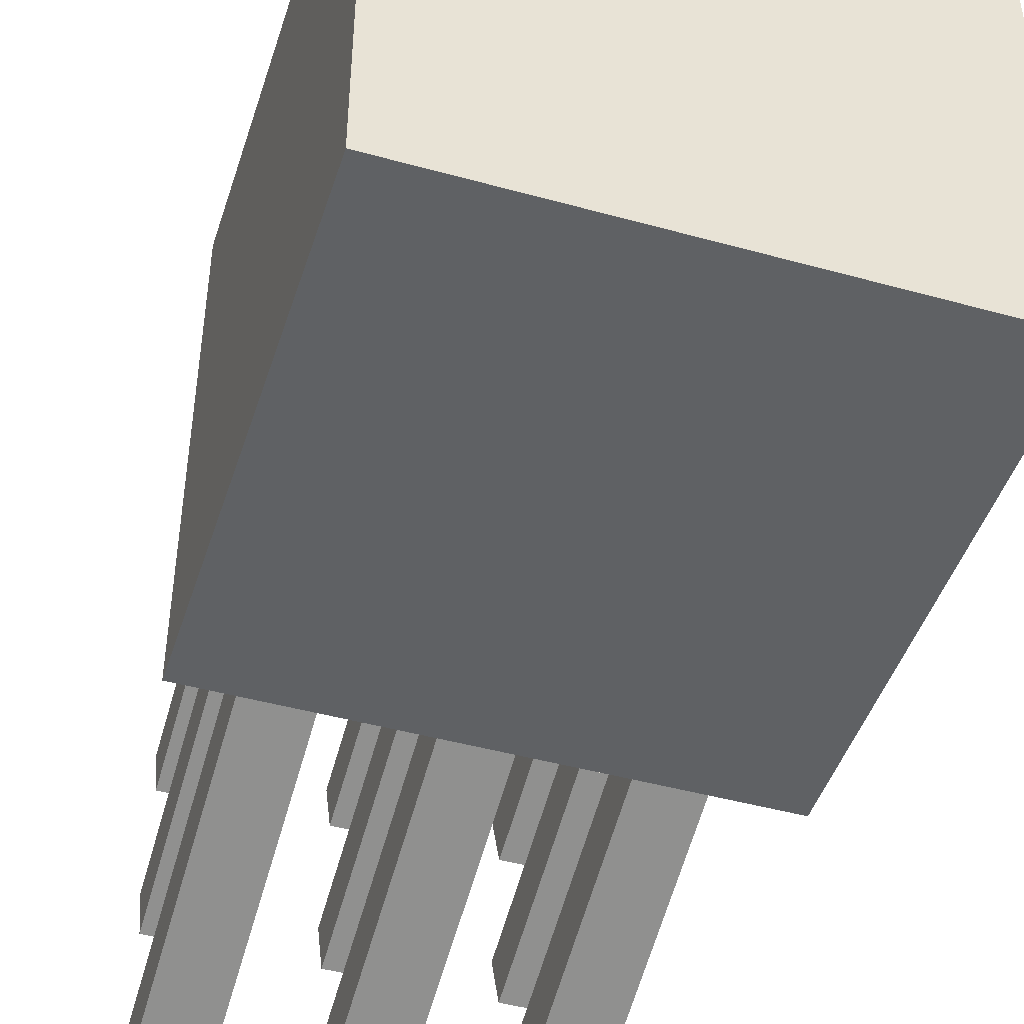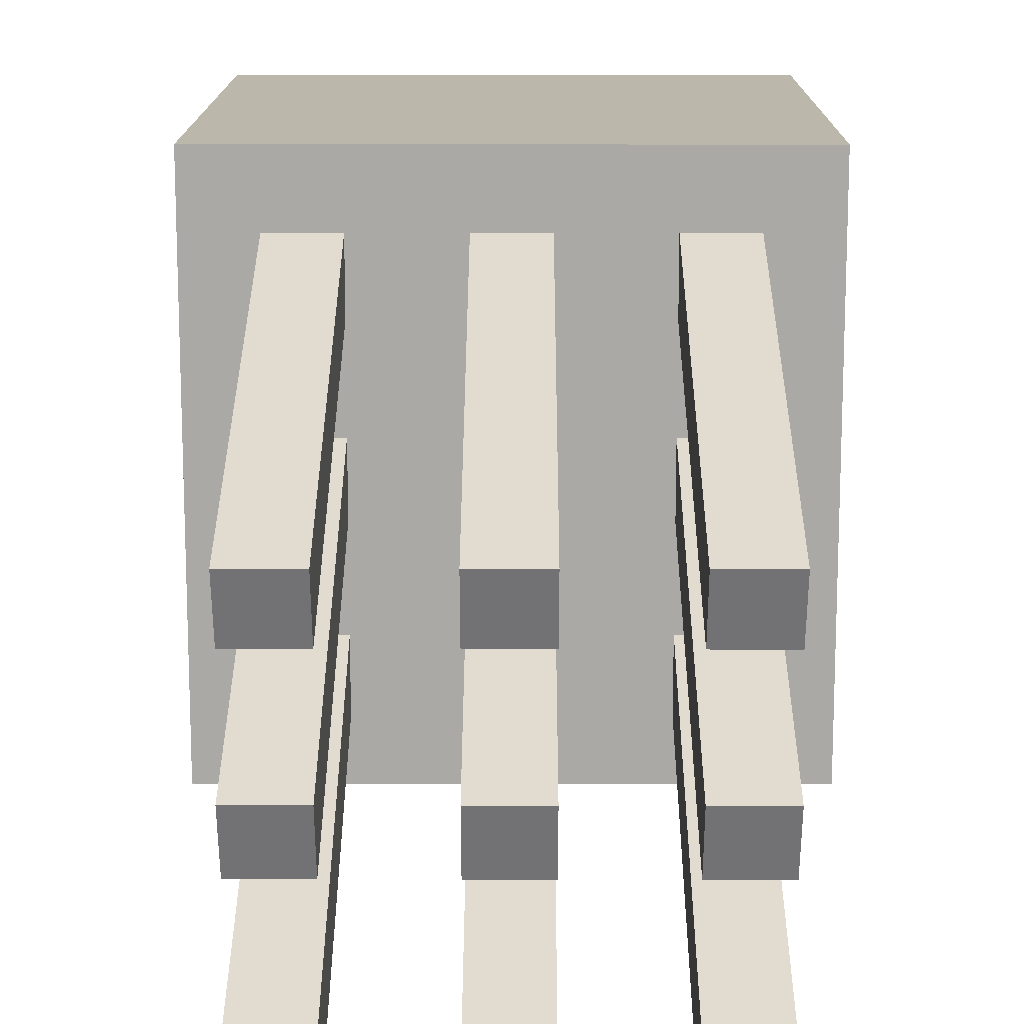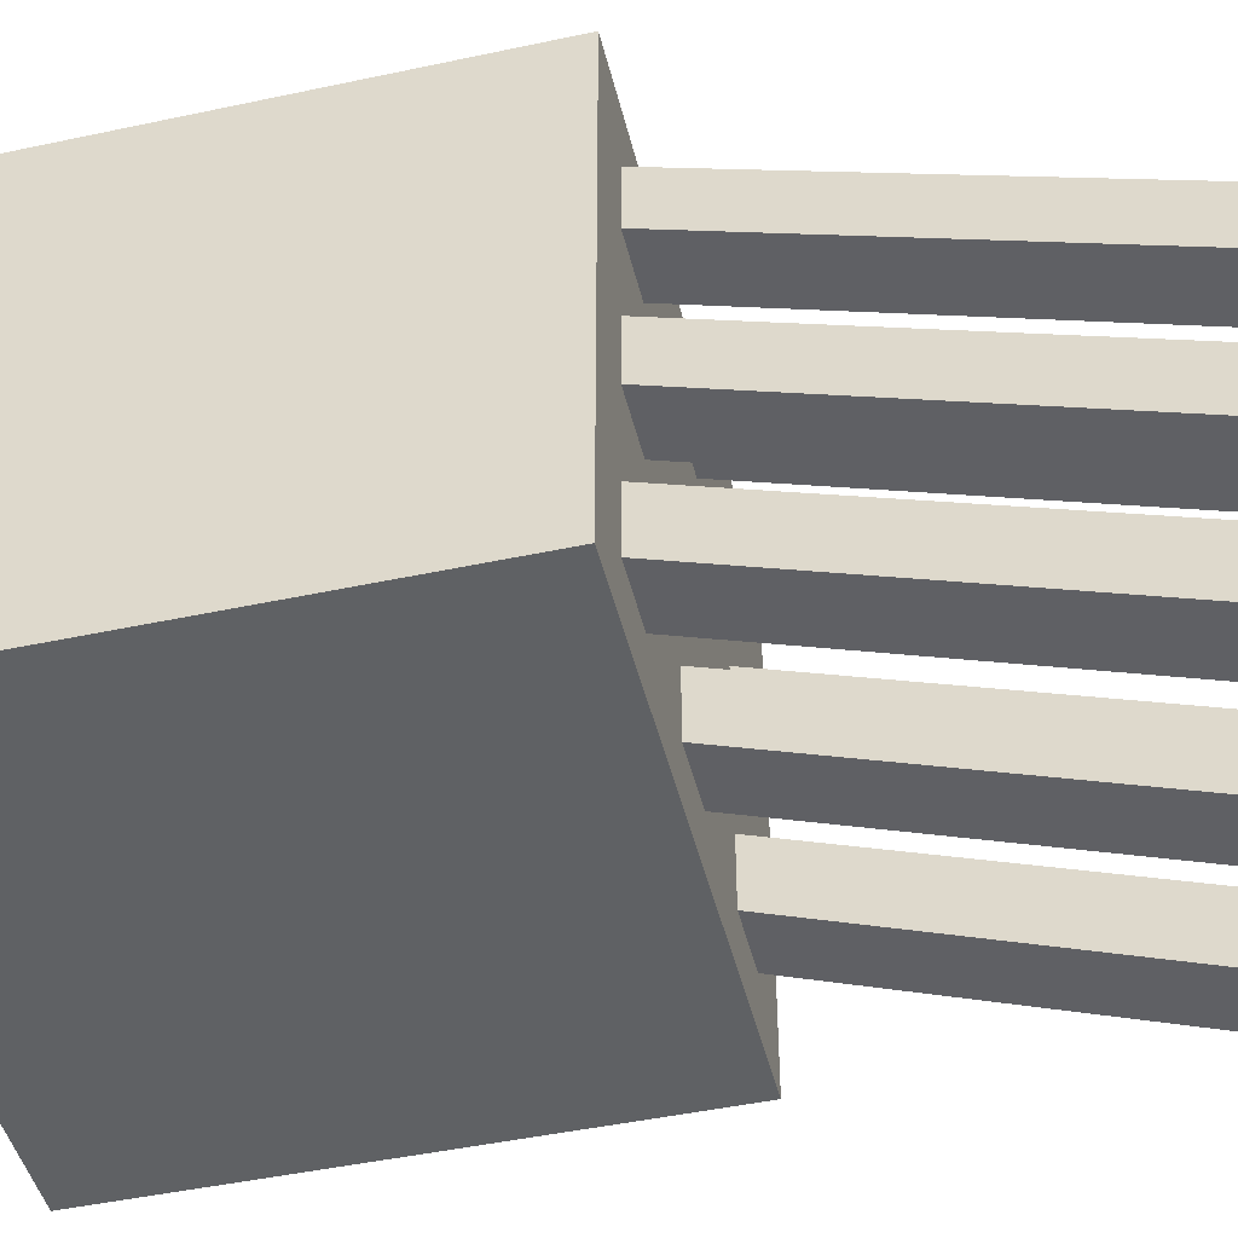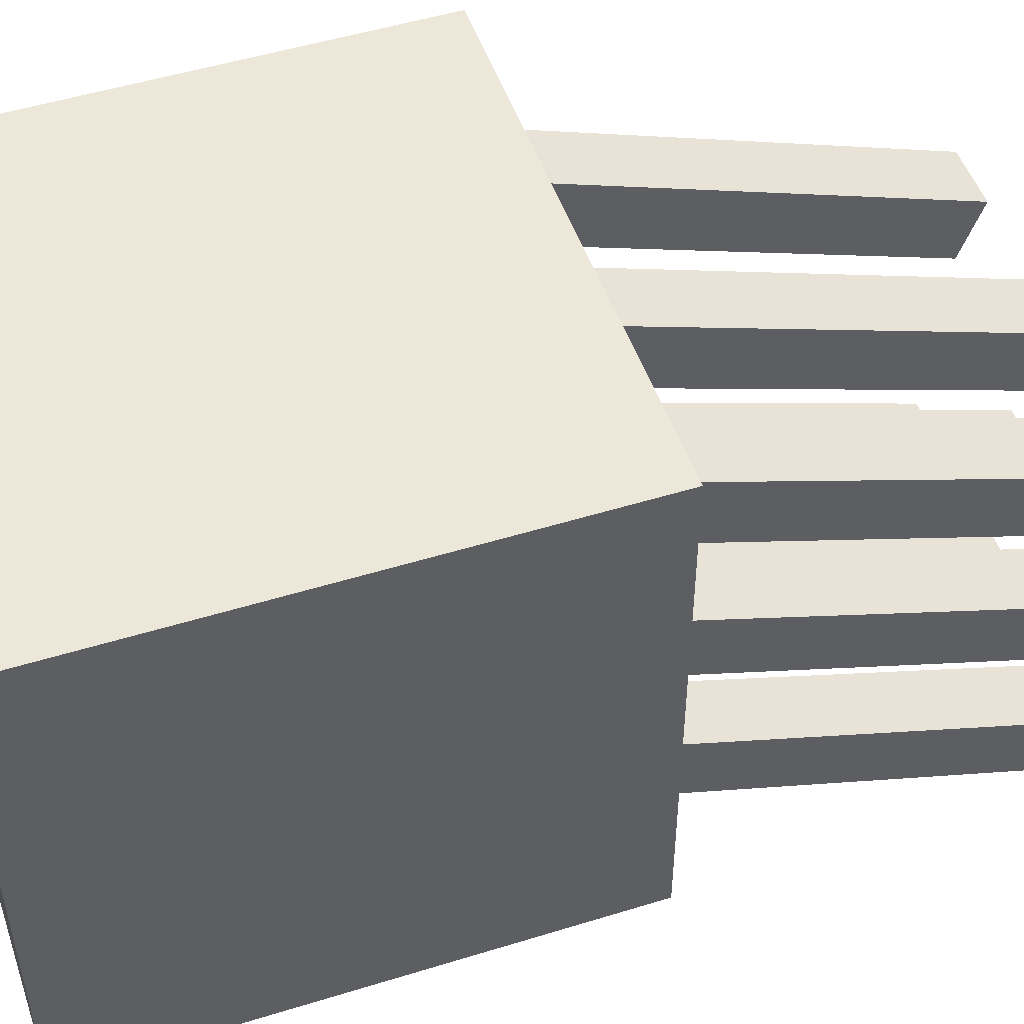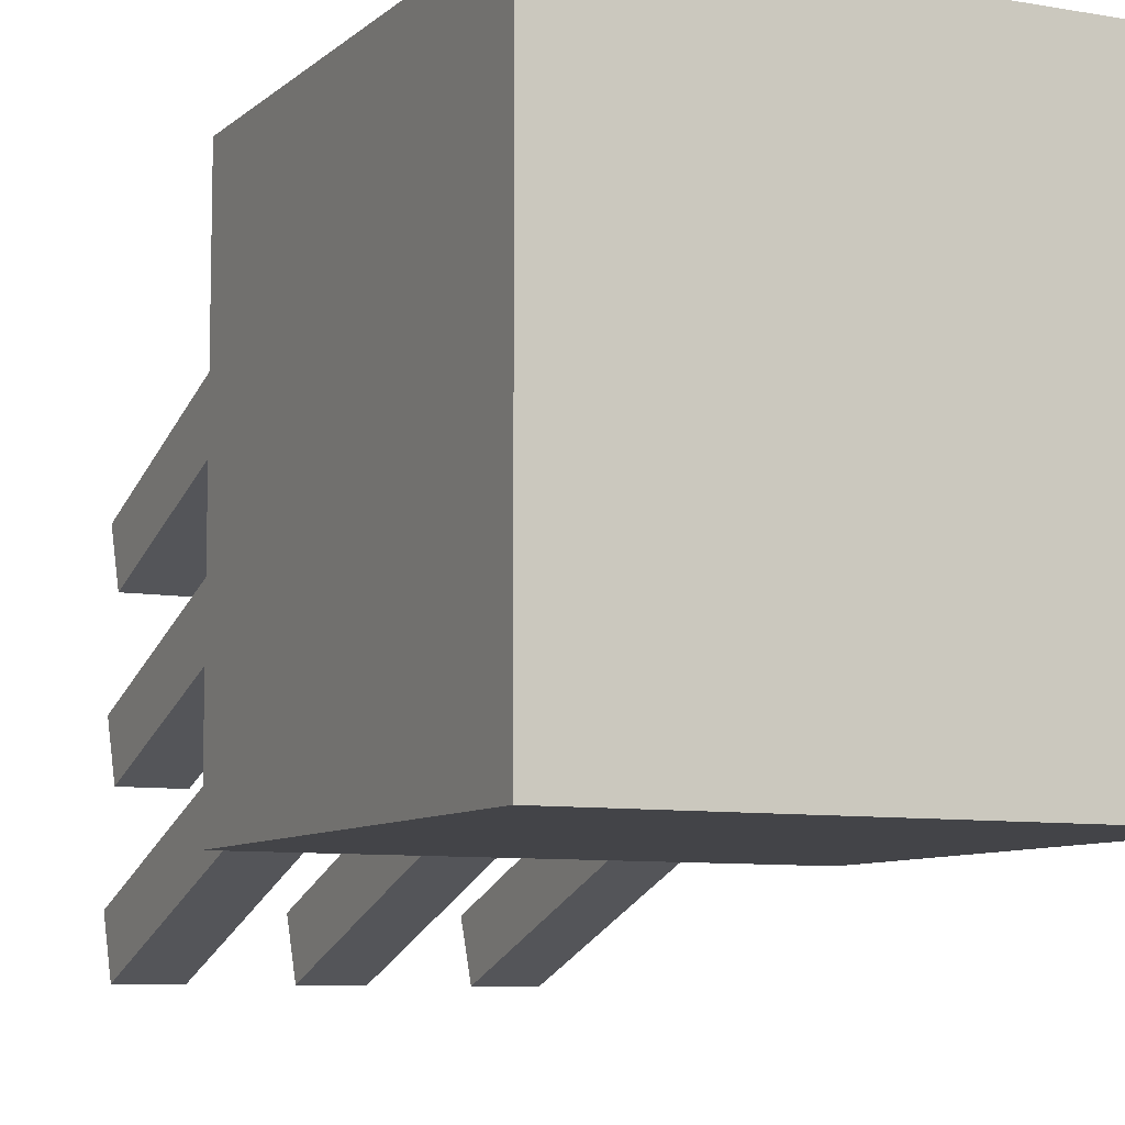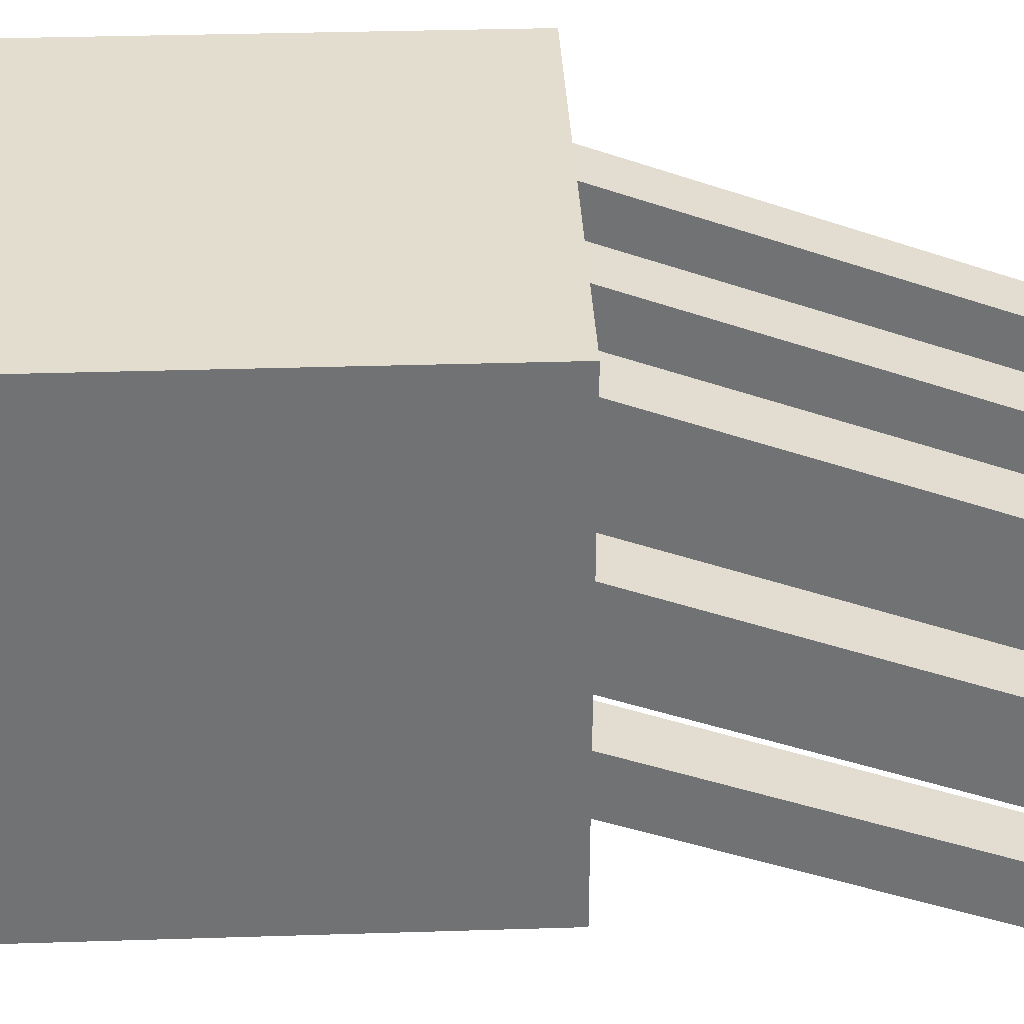
<metadata>
{"format":"obj","ext":"obj","renderer":"f3d","projection":"perspective","resolution":1024,"background":"white","views":[{"elev":-46.1,"azim":162.4,"up":"+Z"},{"elev":14.3,"azim":0.2,"up":"+Z"},{"elev":-46.6,"azim":-76.3,"up":"+Z"},{"elev":50.2,"azim":-108.8,"up":"+Z"},{"elev":-8.2,"azim":154.1,"up":"+Z"},{"elev":34.8,"azim":-92.4,"up":"+Z"}]}
</metadata>
<code>
o Box001_Mesh
v -0.2032 -0.2032 -0.2032
v 0.2032 -0.2032 -0.2032
v -0.2032 0.2032 -0.2032
v 0.2032 0.2032 -0.2032
v -0.2032 -0.2032 0.2032
v 0.2032 -0.2032 0.2032
v -0.2032 0.2032 0.2032
v 0.2032 0.2032 0.2032
v -0.1524 -0.5158 -0.01849
v -0.1016 -0.5158 -0.01849
v -0.1524 -0.1817 0.1031
v -0.1016 -0.1817 0.1031
v -0.1524 -0.5332 0.02924
v -0.1016 -0.5332 0.02924
v -0.1524 -0.199 0.1509
v -0.1016 -0.199 0.1509
v -0.0254 -0.5158 -0.01849
v 0.0254 -0.5158 -0.01849
v -0.0254 -0.1817 0.1031
v 0.0254 -0.1817 0.1031
v -0.0254 -0.5332 0.02924
v 0.0254 -0.5332 0.02924
v -0.0254 -0.199 0.1509
v 0.0254 -0.199 0.1509
v 0.1016 -0.5158 -0.01849
v 0.1524 -0.5158 -0.01849
v 0.1016 -0.1817 0.1031
v 0.1524 -0.1817 0.1031
v 0.1016 -0.5332 0.02924
v 0.1524 -0.5332 0.02924
v 0.1016 -0.199 0.1509
v 0.1524 -0.199 0.1509
v 0.1016 -0.5158 -0.2725
v 0.1524 -0.5158 -0.2725
v 0.1016 -0.1817 -0.1509
v 0.1524 -0.1817 -0.1509
v 0.1016 -0.5332 -0.2248
v 0.1524 -0.5332 -0.2248
v 0.1016 -0.199 -0.1031
v 0.1524 -0.199 -0.1031
v -0.0254 -0.5158 -0.2723
v 0.0254 -0.5158 -0.2723
v -0.0254 -0.1817 -0.1507
v 0.0254 -0.1817 -0.1507
v -0.0254 -0.5332 -0.2246
v 0.0254 -0.5332 -0.2246
v -0.0254 -0.199 -0.103
v 0.0254 -0.199 -0.103
v -0.1524 -0.5158 -0.2725
v -0.1016 -0.5158 -0.2725
v -0.1524 -0.1817 -0.1509
v -0.1016 -0.1817 -0.1509
v -0.1524 -0.5332 -0.2248
v -0.1016 -0.5332 -0.2248
v -0.1524 -0.199 -0.1031
v -0.1016 -0.199 -0.1031
v -0.1524 -0.5158 -0.1455
v -0.1016 -0.5158 -0.1455
v -0.1524 -0.1817 -0.02387
v -0.1016 -0.1817 -0.02387
v -0.1524 -0.5332 -0.09776
v -0.1016 -0.5332 -0.09776
v -0.1524 -0.199 0.02387
v -0.1016 -0.199 0.02387
v 0.1016 -0.5158 -0.1455
v 0.1524 -0.5158 -0.1455
v 0.1016 -0.1817 -0.02387
v 0.1524 -0.1817 -0.02387
v 0.1016 -0.5332 -0.09776
v 0.1524 -0.5332 -0.09776
v 0.1016 -0.199 0.02387
v 0.1524 -0.199 0.02387
v -0.0254 -0.5158 -0.1455
v 0.0254 -0.5158 -0.1455
v -0.0254 -0.1817 -0.02387
v 0.0254 -0.1817 -0.02387
v -0.0254 -0.5332 -0.09776
v 0.0254 -0.5332 -0.09776
v -0.0254 -0.199 0.02387
v 0.0254 -0.199 0.02387
f 3 2 1
f 6 7 5
f 2 5 1
f 4 6 2
f 3 8 4
f 1 7 3
f 11 10 9
f 14 15 13
f 10 13 9
f 12 14 10
f 11 16 12
f 11 13 15
f 19 18 17
f 22 23 21
f 18 21 17
f 20 22 18
f 19 24 20
f 19 21 23
f 27 26 25
f 30 31 29
f 26 29 25
f 28 30 26
f 27 32 28
f 27 29 31
f 35 34 33
f 38 39 37
f 34 37 33
f 34 40 38
f 35 40 36
f 33 39 35
f 43 42 41
f 46 47 45
f 42 45 41
f 42 48 46
f 43 48 44
f 41 47 43
f 51 50 49
f 54 55 53
f 50 53 49
f 50 56 54
f 51 56 52
f 49 55 51
f 59 58 57
f 62 63 61
f 58 61 57
f 58 64 62
f 59 64 60
f 57 63 59
f 67 66 65
f 70 71 69
f 66 69 65
f 66 72 70
f 67 72 68
f 65 71 67
f 75 74 73
f 78 79 77
f 74 77 73
f 74 80 78
f 75 80 76
f 73 79 75
f 3 4 2
f 6 8 7
f 2 6 5
f 4 8 6
f 3 7 8
f 1 5 7
f 11 12 10
f 14 16 15
f 10 14 13
f 12 16 14
f 11 15 16
f 11 9 13
f 19 20 18
f 22 24 23
f 18 22 21
f 20 24 22
f 19 23 24
f 19 17 21
f 27 28 26
f 30 32 31
f 26 30 29
f 28 32 30
f 27 31 32
f 27 25 29
f 35 36 34
f 38 40 39
f 34 38 37
f 34 36 40
f 35 39 40
f 33 37 39
f 43 44 42
f 46 48 47
f 42 46 45
f 42 44 48
f 43 47 48
f 41 45 47
f 51 52 50
f 54 56 55
f 50 54 53
f 50 52 56
f 51 55 56
f 49 53 55
f 59 60 58
f 62 64 63
f 58 62 61
f 58 60 64
f 59 63 64
f 57 61 63
f 67 68 66
f 70 72 71
f 66 70 69
f 66 68 72
f 67 71 72
f 65 69 71
f 75 76 74
f 78 80 79
f 74 78 77
f 74 76 80
f 75 79 80
f 73 77 79

</code>
